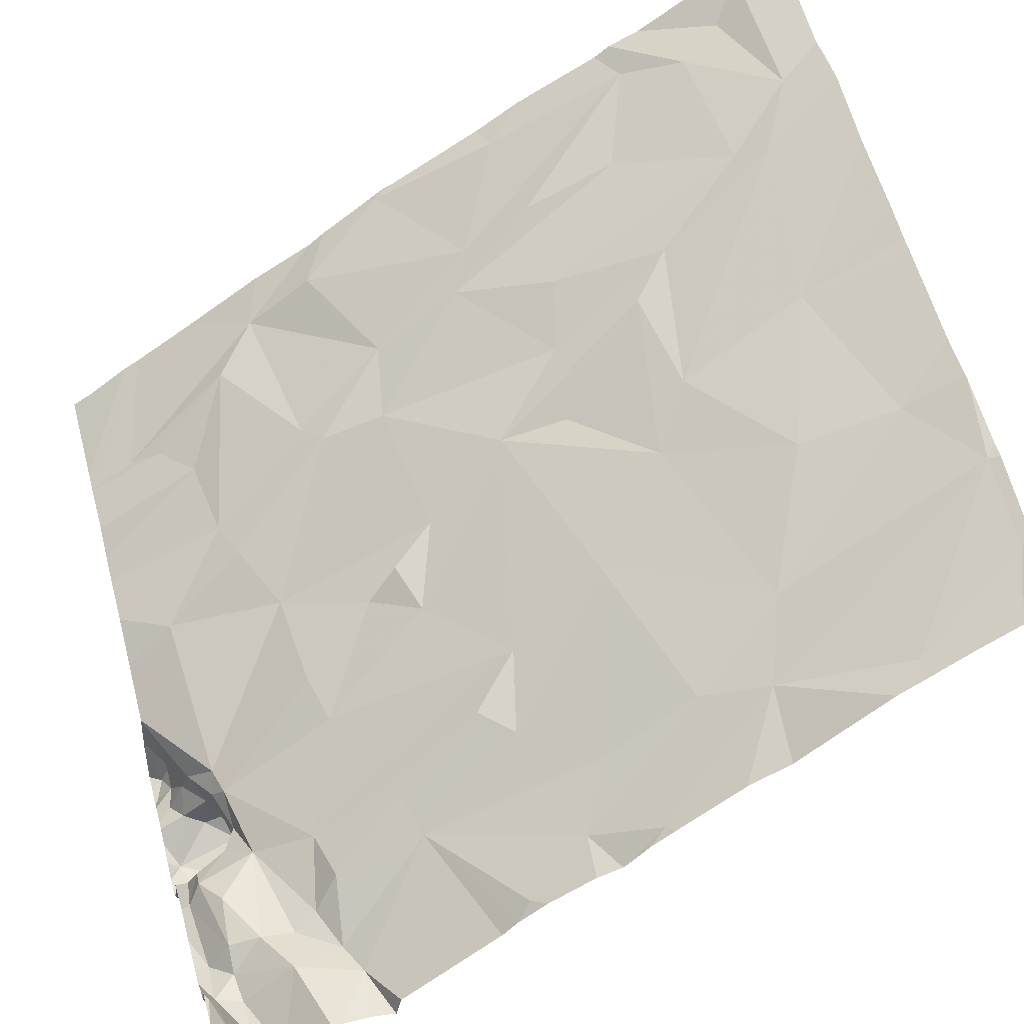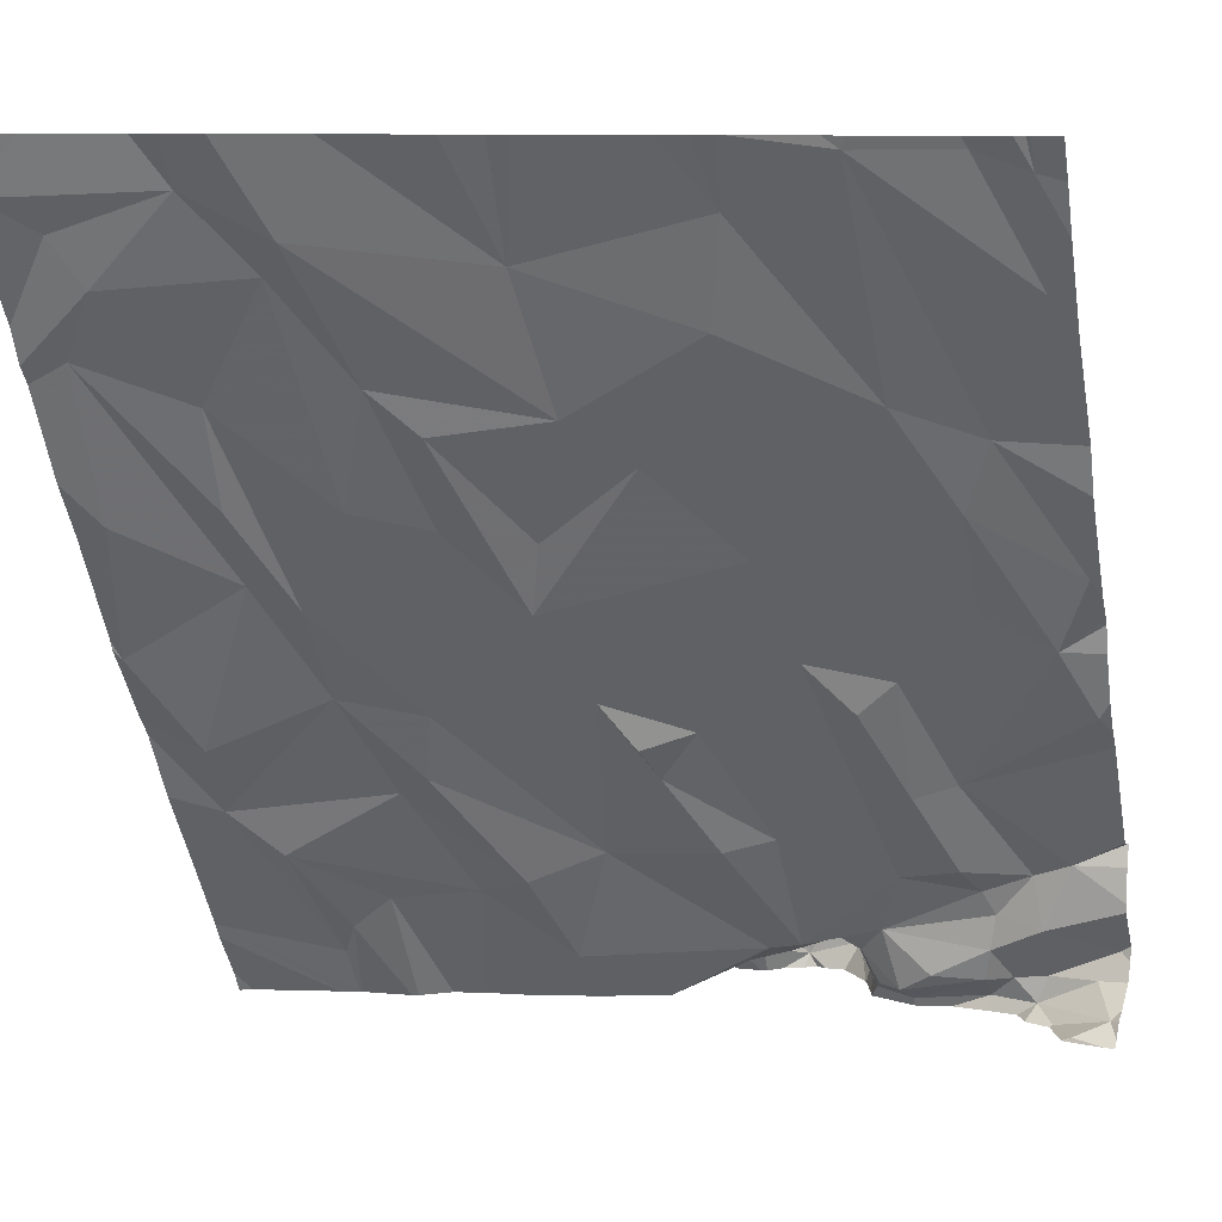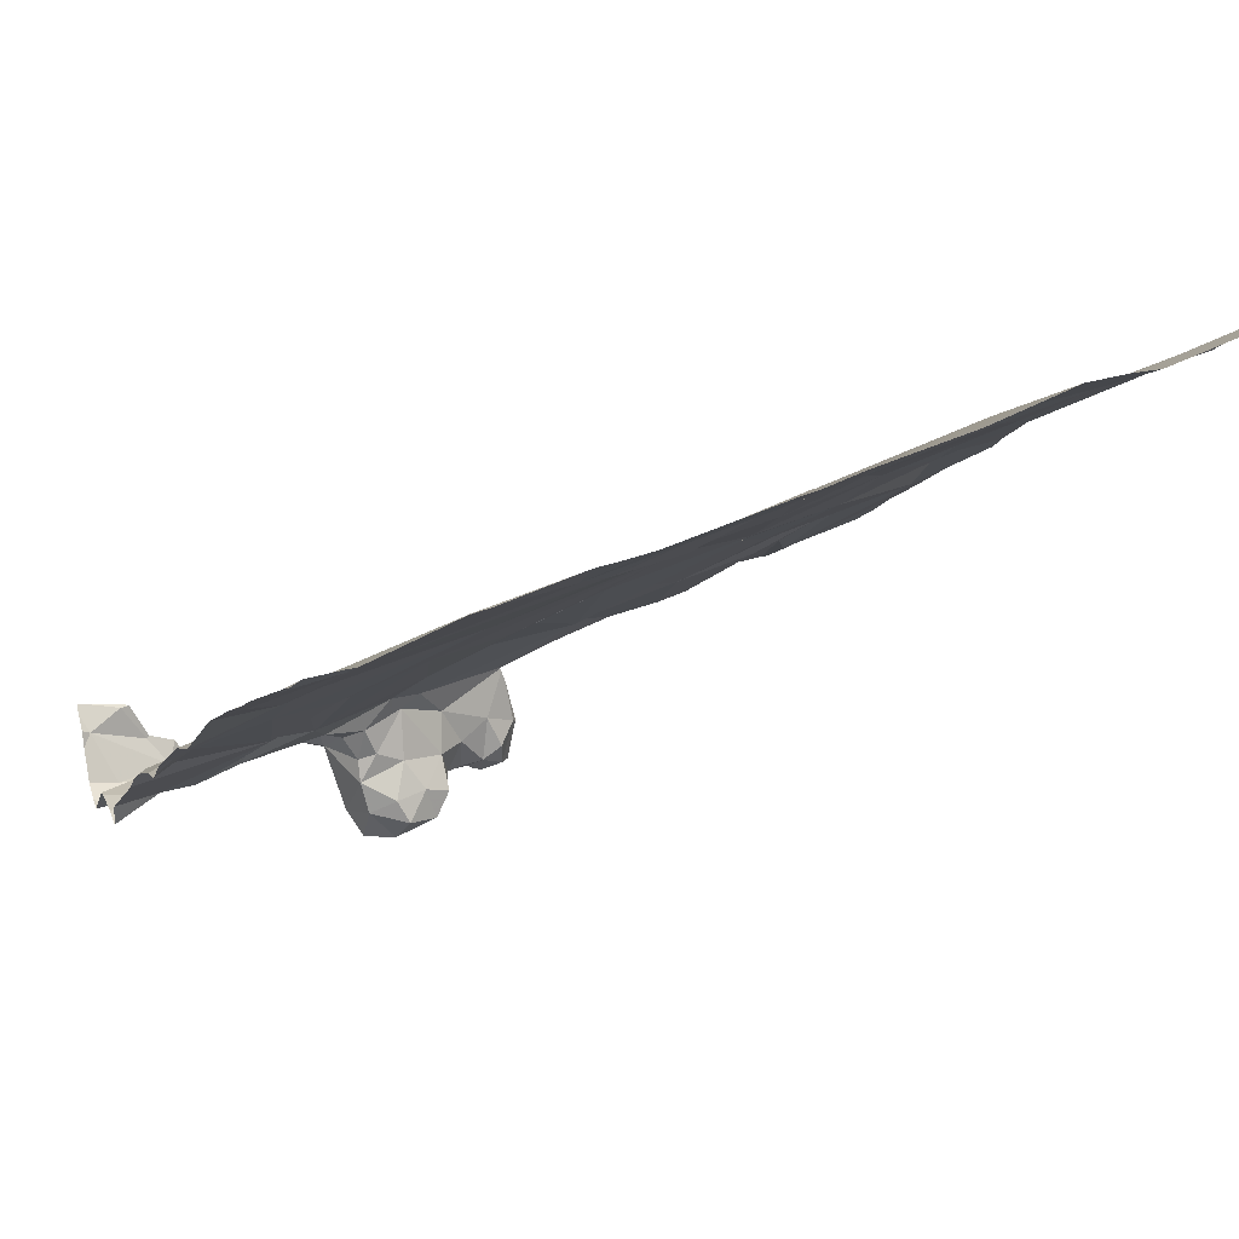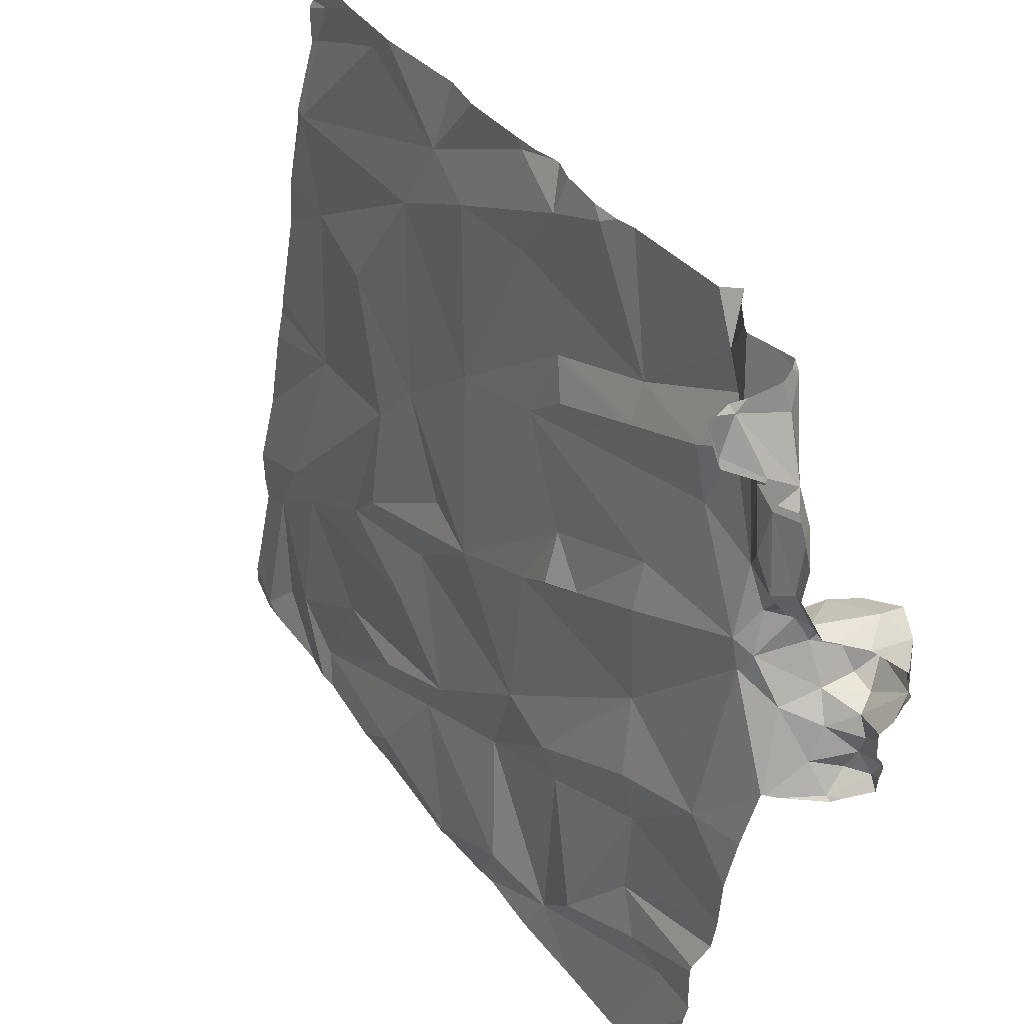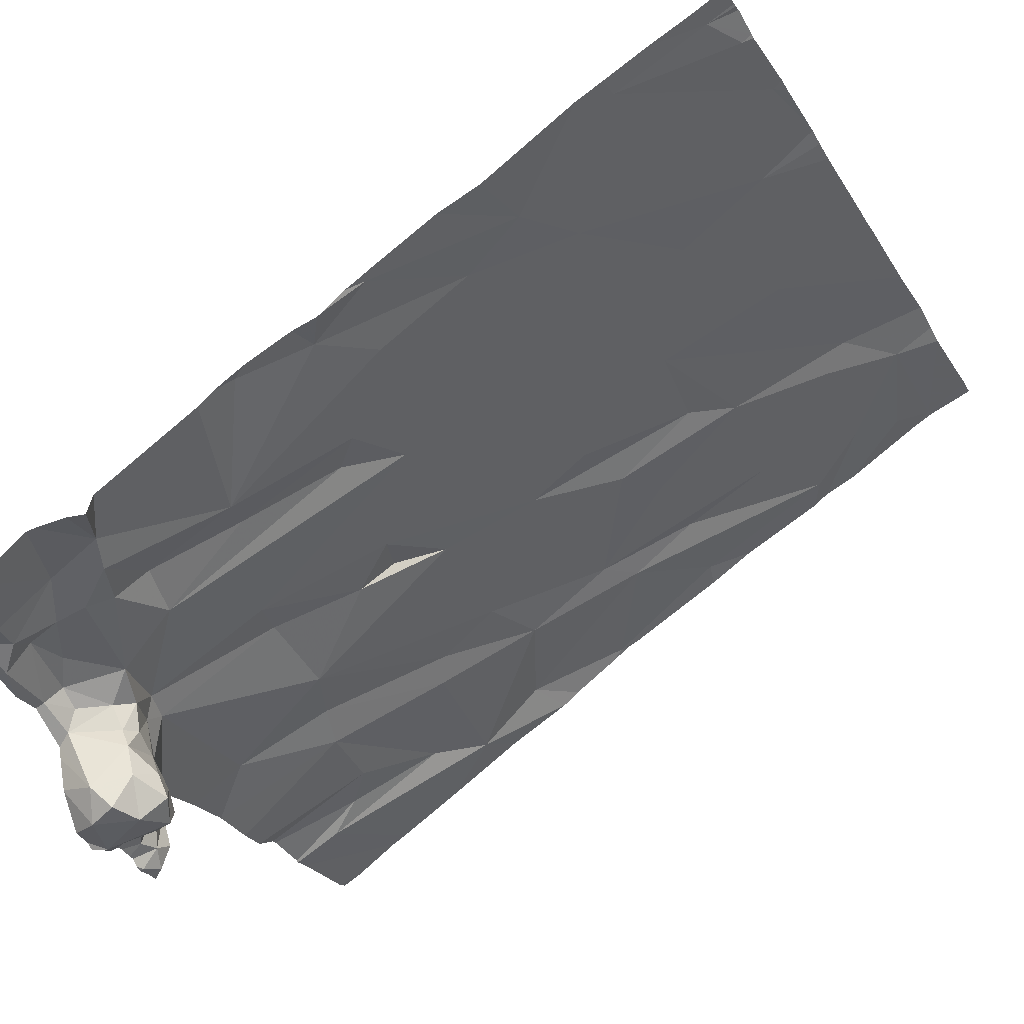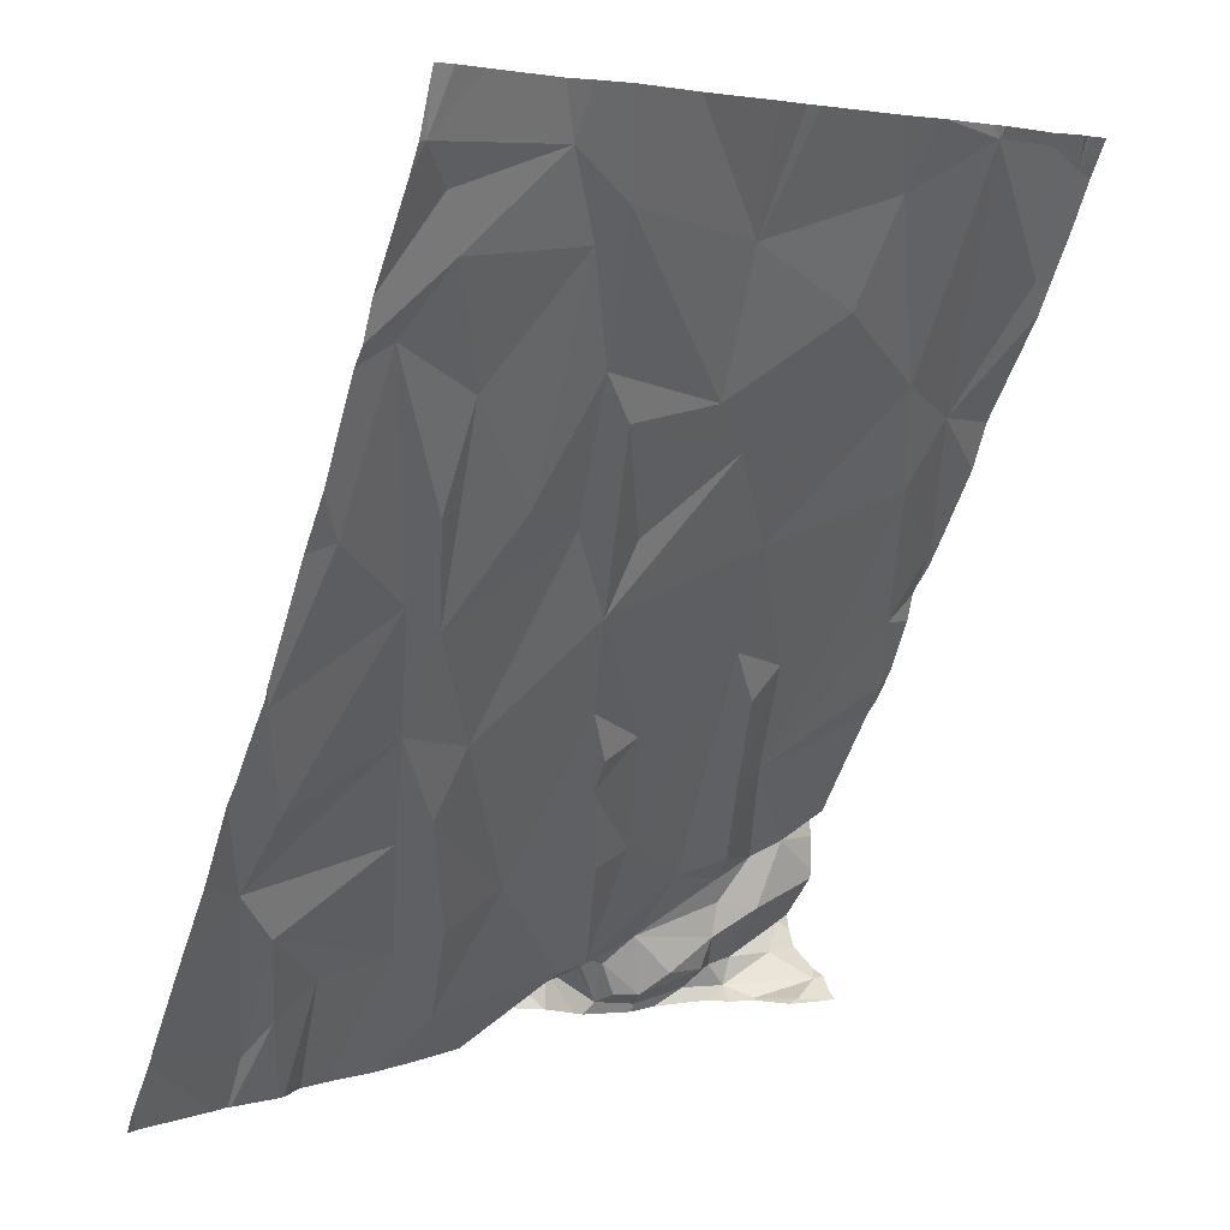
<metadata>
{"format":"obj","ext":"obj","renderer":"f3d","projection":"perspective","resolution":1024,"background":"white","views":[{"elev":44.4,"azim":74.6,"up":"+Z"},{"elev":10.4,"azim":18.7,"up":"+Y"},{"elev":23.4,"azim":160.8,"up":"+Z"},{"elev":-50.7,"azim":96.0,"up":"+Y"},{"elev":-41.1,"azim":115.2,"up":"+Z"},{"elev":4.2,"azim":-35.7,"up":"+Y"}]}
</metadata>
<code>
v -80.28 309.6 504.7
v -80.46 309.7 504.8
v -80.08 309.6 504.6
v -80.37 309.5 504.7
v -80.41 309.4 504.6
v -78.76 309.6 504.3
v -78.76 309.8 504.4
v -80.56 309.8 504.9
v -78.76 309.7 504.3
v -80.19 309.9 504.8
v -79.66 309.9 504.7
v -79.56 309.7 504.6
v -79.81 309.7 504.6
v -79.45 309.8 504.6
v -80.21 311.2 505.6
v -79.97 309.6 504.7
v -80.36 311.2 505.6
v -79.91 309.4 504.5
v -79.34 311.2 505.4
v -80.21 309.3 504.5
v -80.4 309.3 504.6
v -79.47 309.5 504.4
v -79.47 309.5 504.2
v -79.57 309.5 504.2
v -79.22 309.4 504.3
v -79.16 311.2 505.4
v -79.31 309.4 504.2
v -79.03 309.6 504.3
v -79.05 309.5 504.3
v -79.28 309.5 504.3
v -79.06 309.6 504.4
v -79.09 309.7 504.4
v -78.95 309.7 504.3
v -79.3 309.4 504.3
v -79.33 309.5 504.3
v -78.93 309.4 504.2
v -78.93 309.6 504.3
v -78.78 309.5 504.2
v -78.84 311.2 505.3
v -78.82 311.2 505.3
v -79.78 309.3 504.2
v -79.06 309.4 504.3
v -79.17 309.4 504.3
v -79.22 309.7 504.4
v -79.7 309.4 504.3
v -78.82 311.2 505.3
v -78.76 311.2 505.3
v -79.36 309.5 504.3
v -79.36 309.5 504.2
v -79.4 309.5 504.3
v -79.33 309.3 504.2
v -79.44 309.5 504.4
v -78.87 309.7 504.4
v -79.38 309.5 504.3
v -79.08 309.9 504.5
v -79.52 309.5 504.4
v -79.69 311.2 505.5
v -79.33 311.2 505.4
v -79.58 309.4 504.3
v -79.75 309.3 504.4
v -79.89 309.3 504.4
v -80.29 309.3 504.5
v -78.78 309.4 504.4
v -78.83 309.4 504.3
v -80.27 309.3 504.5
v -79.76 309.3 504.4
v -78.85 309.3 504.4
v -78.91 309.3 504.3
v -78.96 309.4 504.3
v -79.63 309.4 504.2
v -79.39 311.2 505.4
v -79.24 309.4 504.3
v -80.65 311.2 505.7
v -79.01 309.4 504.3
v -79.06 309.4 504.2
v -79.17 309.9 504.6
v -79.73 309.4 504.2
v -79.38 309.5 504.1
v -79.44 309.5 504
v -79.46 309.5 504.1
v -79.37 309.5 504
v -79.4 309.4 504
v -79.35 309.4 504.1
v -79.58 309.4 504.1
v -79.52 309.4 504.1
v -79.6 309.4 504.1
v -79.57 309.5 504.1
v -79.54 309.5 504.1
v -79.51 309.5 504.2
v -79.69 309.4 504.2
v -79.7 309.3 504.1
v -79.74 309.4 504.1
v -79.73 311.2 505.5
v -79.82 311.2 505.5
v -79.44 309.5 504.2
v -80.55 311.2 505.7
v -79.12 311.2 505.4
v -79.45 311.2 505.4
v -78.92 311.2 505.3
v -78.94 311.2 505.3
v -80.03 311.2 505.6
v -79.64 309.4 504.1
v -79.4 310.4 505
v -79.83 310.3 505
v -79.58 310.6 505.1
v -80.27 310.3 505.1
v -80.14 310.5 505.2
v -79.98 310.5 505.1
v -80.27 310.1 505
v -80.37 310.3 505.2
v -78.76 309.8 504.3
v -78.76 309.5 504.2
v -80.65 310.2 505.2
v -79.96 310.7 505.3
v -79.8 310.4 505.1
v -79.57 310 504.8
v -80.12 309.9 504.9
v -78.78 310.4 504.8
v -78.85 310.2 504.7
v -79.76 309.3 504.3
v -79.78 309.3 504.2
v -78.99 310.3 504.8
v -78.99 310.5 504.9
v -80.41 309.3 504.6
v -79.75 309.3 504.4
v -79.17 310.1 504.7
v -79.34 310.2 504.8
v -79.75 310.1 504.9
v -79.25 310.1 504.7
v -80.09 310.1 504.9
v -78.76 309.4 504.4
v -80.55 310 505
v -80.6 310.5 505.3
v -78.76 309.5 504.3
v -80.37 310.5 505.3
v -79.68 310 504.8
v -78.78 310.1 504.6
v -78.76 309.4 504.3
v -79.22 309.3 504.3
v -80.5 310.9 505.5
v -80.58 310.8 505.5
v -78.76 309.4 504.3
v -80.65 311.1 505.7
v -80.56 311.1 505.6
v -80.3 311.1 505.6
v -80.13 311 505.5
v -79.27 309.3 504.2
v -80.14 309.3 504.5
v -78.81 311.2 505.2
v -79.36 311.1 505.3
v -79.11 310.7 505.1
v -79.4 310.9 505.2
v -79.7 310.7 505.2
v -78.81 311 505.1
v -79.13 311.2 505.4
v -78.93 310.7 505
v -80.05 310.8 505.3
v -80.18 311 505.5
v -79.75 311 505.4
v -80.02 309.3 504.5
v -80.36 310.7 505.4
v -78.76 309.6 504.3
v -78.76 309.6 504.3
v -78.92 311.2 505.3
v -80.64 309.3 504.6
v -80.67 309.7 504.8
v -80.67 309.5 504.7
v -80.67 309.5 504.7
v -80.67 309.4 504.7
v -80.3 311.2 505.6
v -80.67 309.8 505
v -80.67 310.2 505.2
v -80.67 310.2 505.2
v -80.67 310.2 505.2
v -80.67 310.1 505.1
v -80.67 310.5 505.3
v -80.67 310 505
v -80.67 310 505.1
v -80.67 310.8 505.5
v -80.67 310.8 505.5
v -80.67 310.9 505.5
v -80.67 311.1 505.7
v -80.67 311.1 505.7
v -80.67 310.6 505.4
v -80.67 311.1 505.7
v -80.67 311.2 505.7
v -78.76 309.3 504.4
v -80.62 311.2 505.7
v -80.67 311.2 505.7
v -78.76 310.3 504.7
v -78.76 310.3 504.7
v -78.76 310.4 504.8
v -78.76 310.4 504.8
v -78.76 310.3 504.7
v -78.76 310.1 504.6
v -78.76 310.2 504.7
v -78.76 310 504.6
v -78.76 310 504.5
v -78.76 310 504.5
v -78.76 311.2 505.2
v -78.76 311.1 505.2
v -78.76 311 505.1
v -78.76 310.9 505.1
v -78.76 310.7 504.9
v -78.76 310.6 504.9
v -78.76 311.2 505.2
v -78.97 309.3 504.3
v -78.92 309.3 504.3
v -79.06 309.3 504.2
v -79 309.3 504.3
v -79.15 309.3 504.2
v -78.88 309.3 504.4
v -78.87 309.3 504.4
v -79.75 309.3 504.4
v -79.68 309.3 504.1
v -79.7 309.3 504.1
v -79.57 309.3 504.1
v -79.52 309.3 504.1
v -79.43 309.3 504.1
v -79.37 309.3 504.1
v -79.48 309.3 504.1
v -79.5 309.3 504
v -79.34 309.3 504.2
v -79.37 309.3 504.1
v -79.73 309.3 504.1
v -79.61 309.3 504.1
v -79.65 309.3 504.1
v -79.66 309.3 504.1
v -79.78 309.3 504.2
v -79.76 309.3 504.1
v -79.6 309.3 504.1
v -78.76 309.3 504.4
v -78.78 309.3 504.4
v -80.44 309.3 504.6
v -80.45 309.3 504.6
v -80.62 309.3 504.6
v -80.67 309.3 504.6
v -78.76 311.2 505.3
f 1 3 2
f 1 2 4
f 5 4 2
f 5 8 166
f 2 8 5
f 13 12 11
f 12 14 11
f 3 10 2
f 3 16 10
f 191 118 119
f 124 167 234
f 160 3 148
f 23 22 24
f 25 27 147
f 29 28 30
f 32 31 33
f 27 34 35
f 37 36 38
f 42 29 43
f 29 30 43
f 120 45 125
f 49 48 50
f 37 38 162
f 44 52 30
f 50 48 54
f 33 53 55
f 32 33 55
f 4 5 124
f 148 1 20
f 56 13 18
f 13 16 18
f 12 13 56
f 56 22 52
f 22 56 59
f 16 3 18
f 44 14 52
f 1 4 62
f 64 63 138
f 38 64 142
f 213 67 212
f 212 67 208
f 53 37 163
f 211 75 139
f 232 67 233
f 63 68 67
f 69 68 63
f 70 59 45
f 22 50 54
f 22 23 50
f 125 59 60
f 25 34 27
f 72 34 25
f 27 35 48
f 68 69 207
f 75 74 42
f 74 75 69
f 36 69 64
f 36 64 38
f 30 35 72
f 29 42 74
f 28 29 37
f 30 72 43
f 54 35 30
f 54 48 35
f 53 33 37
f 210 69 209
f 69 63 64
f 42 43 72
f 37 29 74
f 69 75 209
f 44 30 31
f 49 27 48
f 75 25 139
f 76 44 32
f 33 31 28
f 69 36 74
f 74 36 37
f 34 72 35
f 32 44 31
f 59 24 22
f 23 49 50
f 59 70 24
f 25 75 42
f 72 25 42
f 12 56 52
f 56 18 66
f 52 54 30
f 28 37 33
f 67 68 208
f 45 41 77
f 28 31 30
f 22 54 52
f 14 12 52
f 60 56 214
f 79 78 80
f 82 81 79
f 83 78 81
f 81 78 79
f 83 81 82
f 27 49 83
f 85 84 86
f 87 24 84
f 87 88 89
f 91 90 92
f 49 78 83
f 79 80 88
f 80 78 95
f 80 95 89
f 95 78 49
f 49 23 95
f 219 85 221
f 88 85 79
f 79 85 82
f 83 82 220
f 84 85 88
f 51 83 223
f 216 92 225
f 70 45 90
f 84 88 87
f 89 24 87
f 24 89 23
f 70 90 102
f 70 102 86
f 70 86 24
f 227 90 228
f 90 91 215
f 92 41 229
f 45 77 90
f 90 77 92
f 86 84 24
f 86 102 226
f 89 88 80
f 23 89 95
f 217 86 231
f 77 41 92
f 103 105 104
f 108 107 106
f 209 75 211
f 104 115 114
f 116 11 14
f 8 2 10
f 16 117 10
f 123 119 118
f 47 206 238
f 122 119 123
f 191 119 194
f 122 103 126
f 103 127 126
f 104 128 116
f 127 103 104
f 127 129 126
f 127 104 116
f 122 126 55
f 108 104 114
f 115 104 105
f 130 104 108
f 106 130 108
f 110 109 106
f 190 118 191
f 110 113 132
f 208 68 207
f 110 133 113
f 172 133 176
f 110 106 135
f 130 106 109
f 132 109 110
f 177 132 178
f 109 8 10
f 132 8 109
f 11 136 128
f 128 130 13
f 13 11 128
f 10 117 109
f 130 109 117
f 129 76 126
f 55 126 76
f 128 136 116
f 76 129 44
f 119 137 195
f 207 69 210
f 137 119 55
f 189 186 73
f 127 116 14
f 130 117 13
f 119 122 55
f 13 117 16
f 132 113 175
f 103 122 123
f 129 127 44
f 73 186 188
f 136 11 116
f 128 104 130
f 51 27 83
f 44 127 14
f 198 53 199
f 197 55 198
f 55 76 32
f 179 140 180
f 180 144 181
f 60 59 56
f 181 143 182
f 140 145 144
f 152 151 150
f 187 63 67
f 201 154 202
f 151 155 150
f 156 155 151
f 202 156 203
f 158 146 145
f 159 146 153
f 145 140 158
f 123 118 156
f 61 18 160
f 151 152 105
f 105 152 153
f 151 103 123
f 115 105 114
f 105 153 114
f 161 135 106
f 106 107 161
f 107 108 157
f 108 114 157
f 157 114 153
f 159 153 152
f 146 157 153
f 141 135 161
f 158 107 157
f 157 146 158
f 133 110 141
f 133 141 179
f 156 118 193
f 161 107 158
f 105 103 151
f 156 151 123
f 46 149 40
f 141 161 140
f 110 135 141
f 158 140 161
f 155 156 154
f 170 146 15
f 15 159 101
f 143 145 17
f 143 144 145
f 66 18 61
f 155 164 100
f 40 206 47
f 150 155 58
f 99 149 39
f 164 155 154
f 159 152 150
f 149 164 154
f 159 150 98
f 65 1 62
f 6 53 163
f 166 8 171
f 167 5 166
f 57 159 98
f 7 53 111
f 234 168 235
f 168 169 165
f 9 53 6
f 39 149 46
f 20 1 65
f 171 8 177
f 172 113 133
f 173 113 172
f 111 53 9
f 174 113 173
f 131 63 187
f 175 113 174
f 26 155 97
f 62 4 21
f 176 133 184
f 177 8 132
f 112 38 134
f 21 4 124
f 178 132 175
f 179 141 140
f 134 38 142
f 180 140 144
f 142 64 138
f 181 144 143
f 182 143 183
f 138 63 131
f 125 45 59
f 183 143 185
f 184 133 179
f 185 143 186
f 163 37 162
f 162 38 112
f 186 143 188
f 19 150 58
f 121 41 120
f 192 118 190
f 193 118 192
f 120 41 45
f 58 155 26
f 194 119 196
f 195 137 197
f 196 119 195
f 139 25 147
f 147 27 51
f 197 137 55
f 198 55 53
f 148 3 1
f 199 53 7
f 200 149 201
f 40 149 206
f 201 149 154
f 160 18 3
f 202 154 156
f 97 155 100
f 203 156 204
f 204 156 205
f 124 5 167
f 165 169 237
f 205 156 193
f 99 164 149
f 206 149 200
f 214 56 66
f 215 91 216
f 100 164 99
f 216 91 92
f 71 150 19
f 217 85 86
f 218 85 217
f 219 82 85
f 220 82 219
f 98 150 71
f 93 159 57
f 221 85 222
f 222 85 218
f 223 83 224
f 94 159 93
f 224 83 220
f 101 159 94
f 225 92 230
f 226 102 227
f 96 143 17
f 227 102 90
f 228 90 215
f 229 41 121
f 230 92 229
f 188 143 96
f 231 86 226
f 15 146 159
f 232 187 67
f 233 67 213
f 234 167 168
f 17 145 170
f 235 168 236
f 170 145 146
f 236 168 165

</code>
